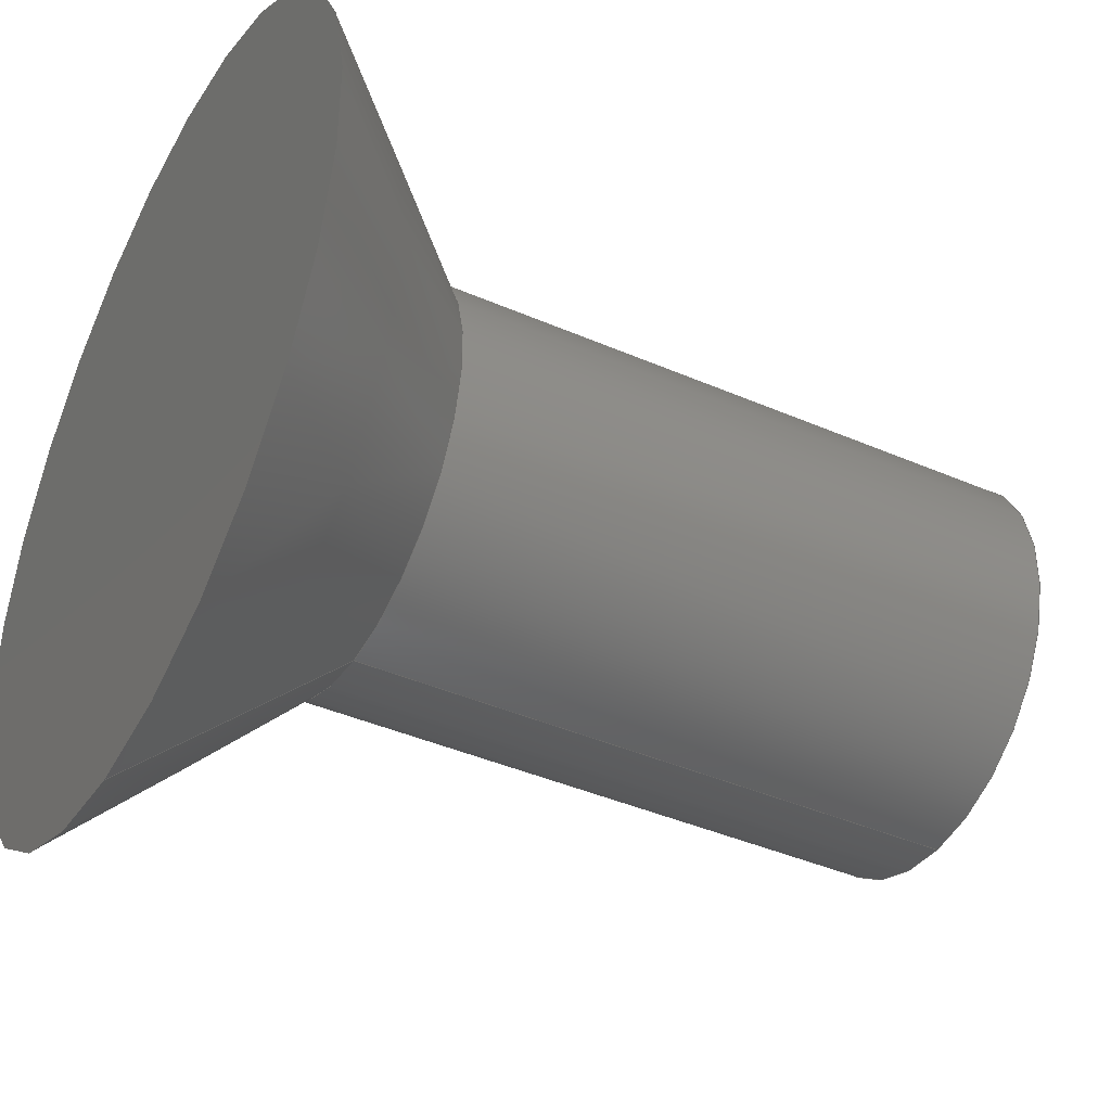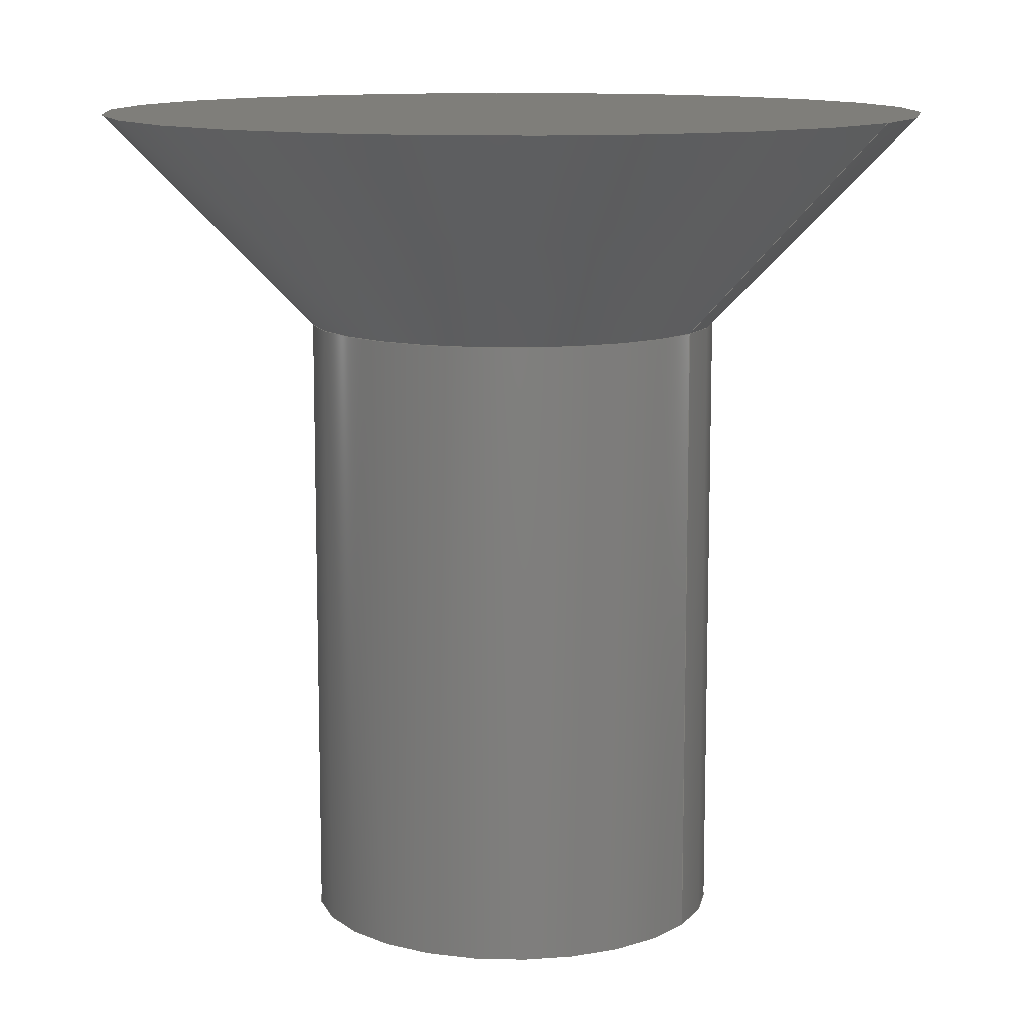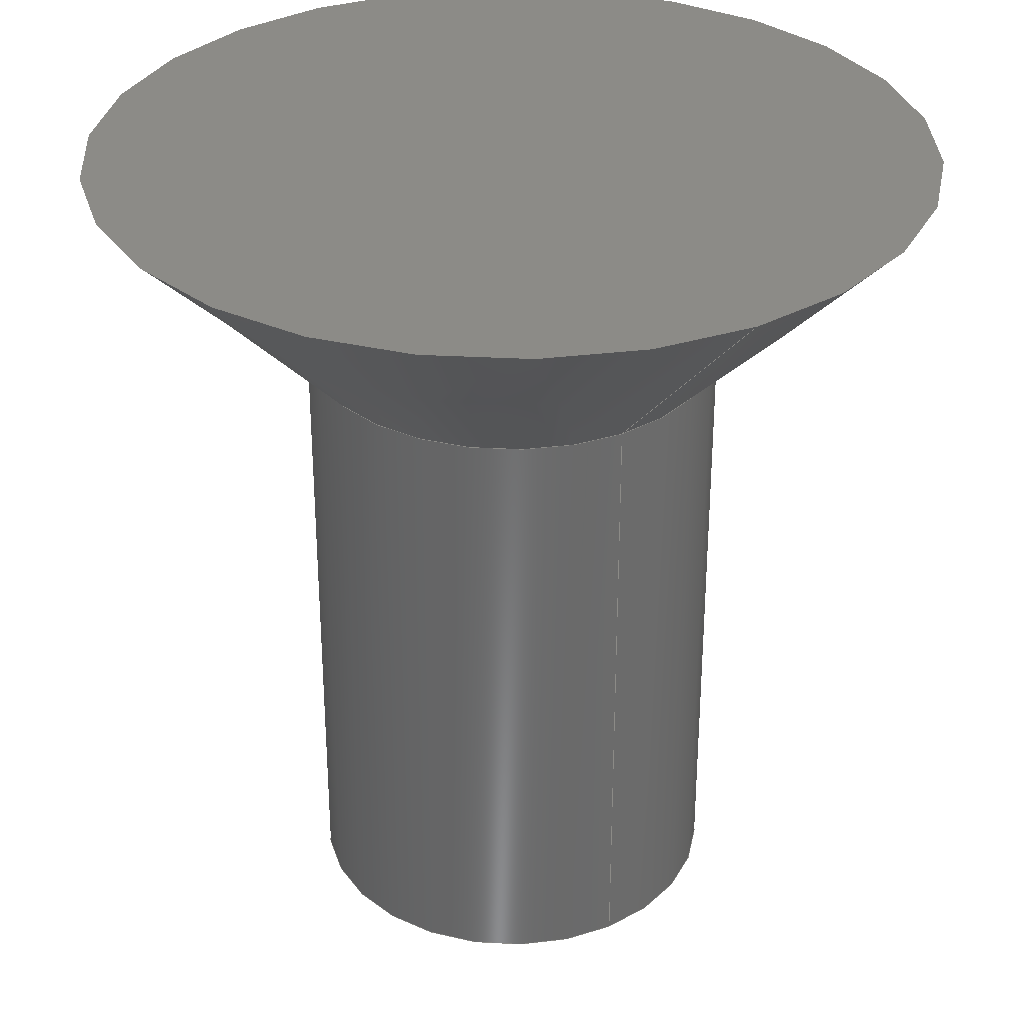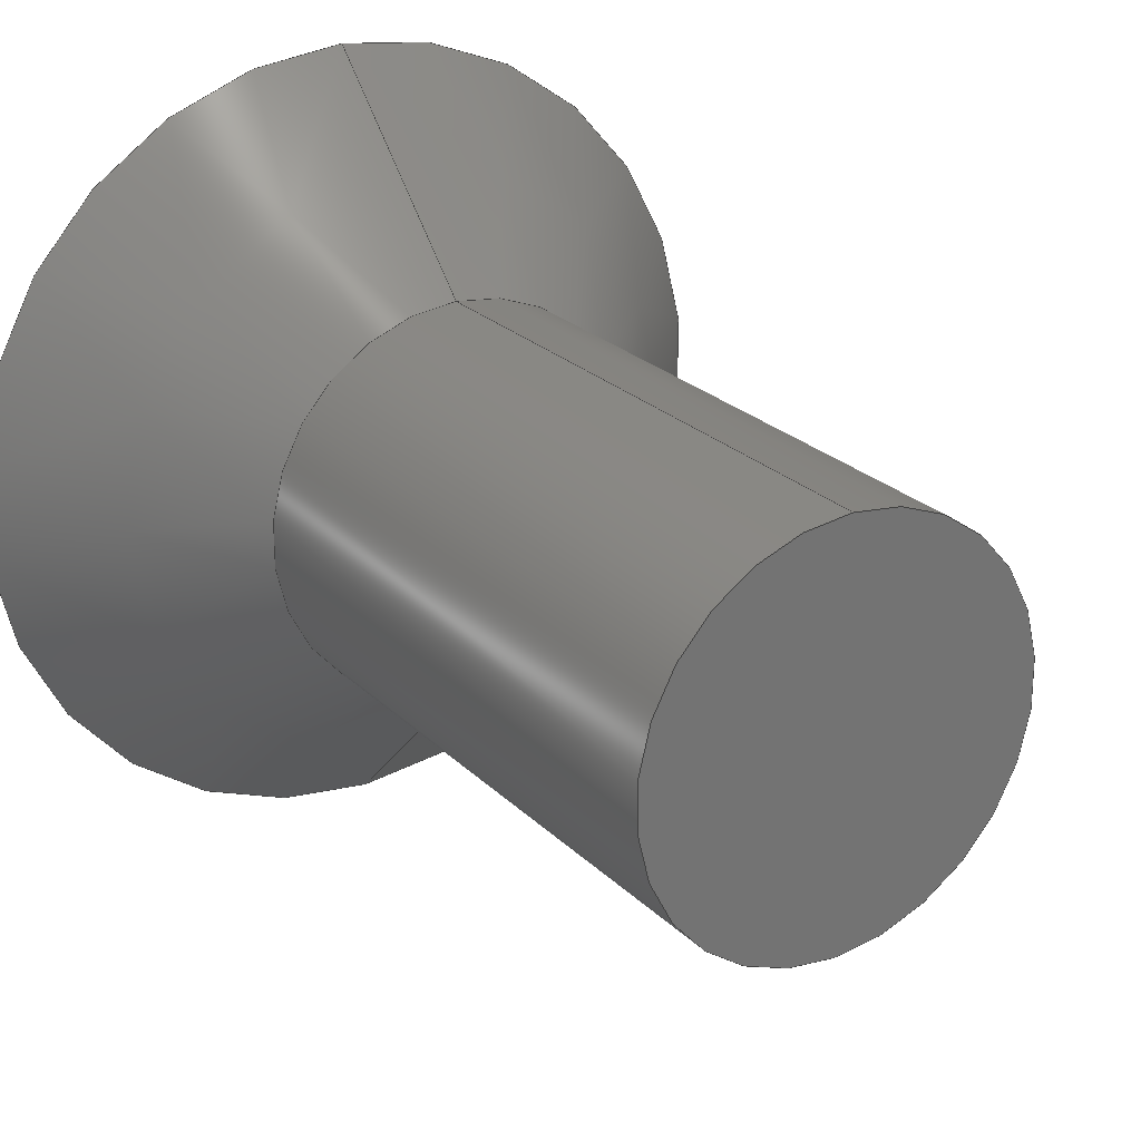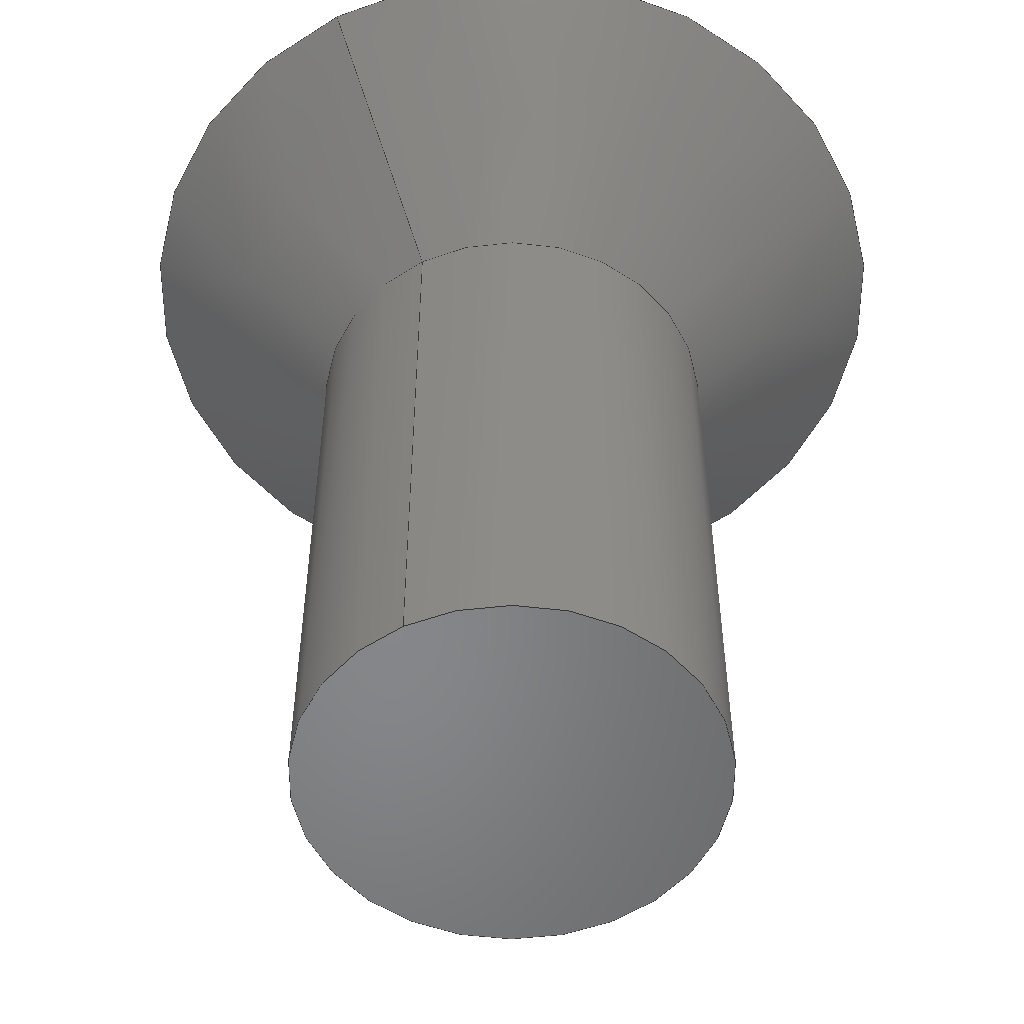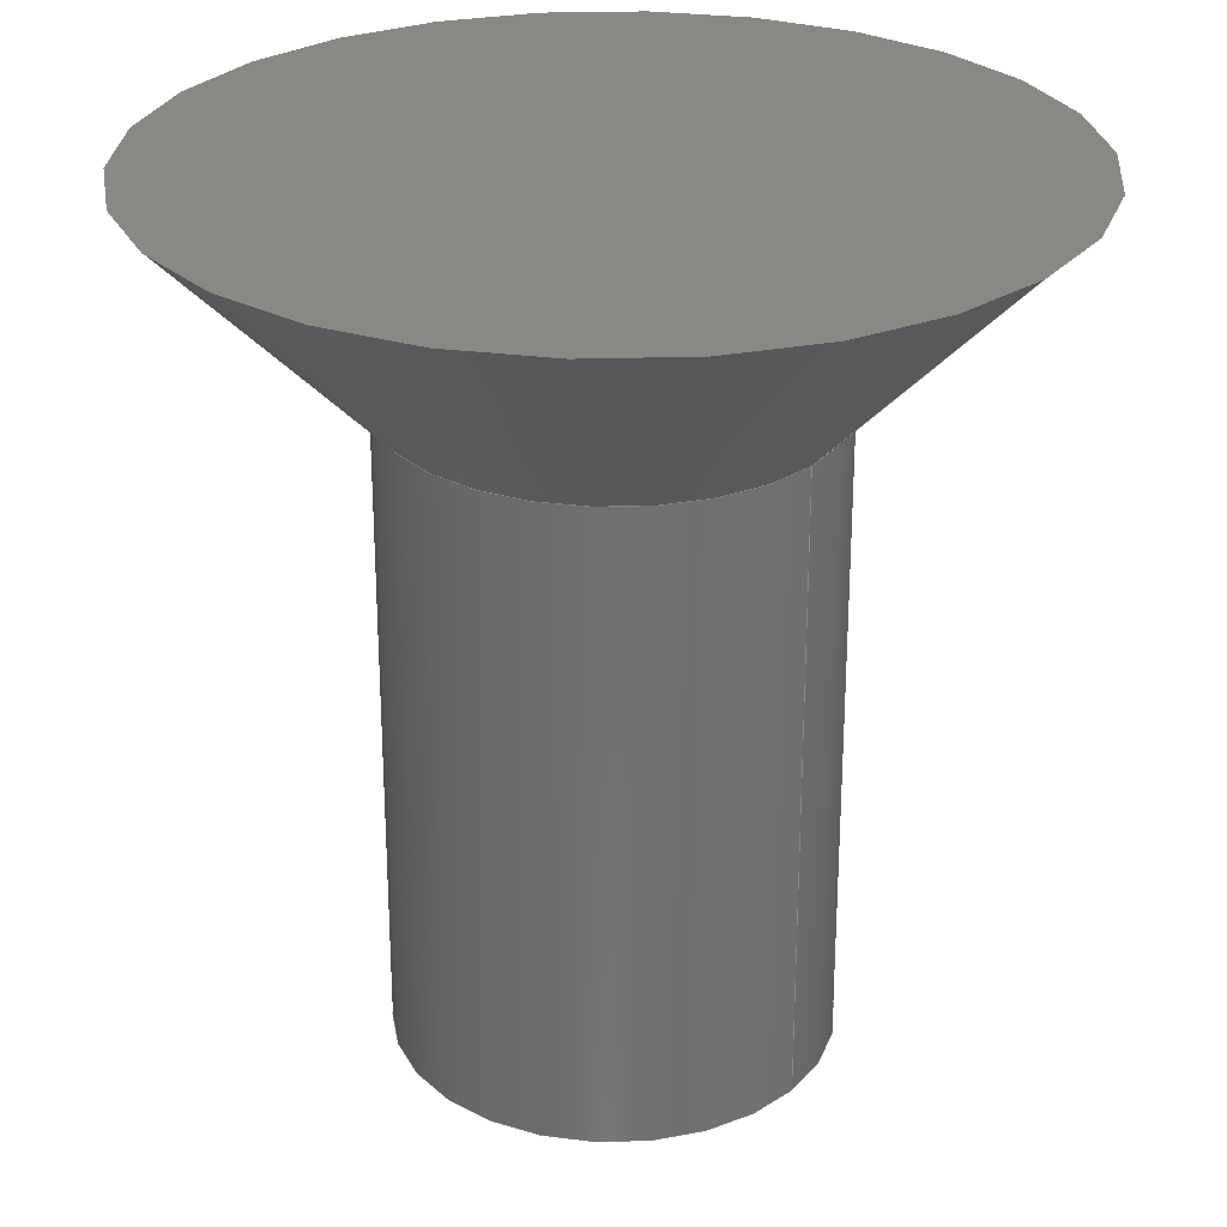
<metadata>
{"format":"step","ext":"stp","renderer":"f3d","projection":"perspective","resolution":1024,"background":"white","views":[{"elev":-41.1,"azim":62.1,"up":"+Y"},{"elev":11.5,"azim":121.2,"up":"+Z"},{"elev":32.7,"azim":149.6,"up":"+Z"},{"elev":24.0,"azim":147.2,"up":"+Y"},{"elev":-53.5,"azim":27.6,"up":"+Z"},{"elev":27.6,"azim":-51.0,"up":"+Z"}]}
</metadata>
<code>
ISO-10303-21;
DATA;
#1=DIRECTION('',(0,0,1));
#2=VECTOR('',#1,6);
#3=CARTESIAN_POINT('',(0,2,-8.071));
#4=LINE('',#3,#2);
#5=CARTESIAN_POINT('',(0,0,-8.071));
#6=DIRECTION('',(0,0,-1));
#7=DIRECTION('',(0,1,0));
#8=AXIS2_PLACEMENT_3D('',#5,#6,#7);
#9=DIRECTION('',(0,0,1));
#10=VECTOR('',#9,6);
#11=CARTESIAN_POINT('',(0,-2,-8.071));
#12=LINE('',#11,#10);
#13=CARTESIAN_POINT('',(0,0,-8.071));
#14=DIRECTION('',(0,0,1));
#15=DIRECTION('',(0,1,0));
#16=AXIS2_PLACEMENT_3D('',#13,#14,#15);
#17=CARTESIAN_POINT('',(0,0,-2.071));
#18=DIRECTION('',(0,0,1));
#19=DIRECTION('',(0,1,0));
#20=AXIS2_PLACEMENT_3D('',#17,#18,#19);
#21=DIRECTION('',(0,0.6947,0.7193));
#22=VECTOR('',#21,2.879);
#23=CARTESIAN_POINT('',(0,2,-2.071));
#24=LINE('',#23,#22);
#25=CARTESIAN_POINT('',(0,0,-2.071));
#26=DIRECTION('',(0,0,-1));
#27=DIRECTION('',(0,1,0));
#28=AXIS2_PLACEMENT_3D('',#25,#26,#27);
#29=DIRECTION('',(0,-0.6947,0.7193));
#30=VECTOR('',#29,2.879);
#31=CARTESIAN_POINT('',(0,-2,-2.071));
#32=LINE('',#31,#30);
#33=CARTESIAN_POINT('',(0,0,0));
#34=DIRECTION('',(0,0,-1));
#35=DIRECTION('',(0,1,0));
#36=AXIS2_PLACEMENT_3D('',#33,#34,#35);
#37=CARTESIAN_POINT('',(0,0,0));
#38=DIRECTION('',(0,0,1));
#39=DIRECTION('',(0,1,0));
#40=AXIS2_PLACEMENT_3D('',#37,#38,#39);
#41=CARTESIAN_POINT('',(0,2,-8.071));
#42=CARTESIAN_POINT('',(0,2,-2.071));
#43=VERTEX_POINT('',#41);
#44=VERTEX_POINT('',#42);
#45=CARTESIAN_POINT('',(0,4,0));
#46=VERTEX_POINT('',#45);
#47=CARTESIAN_POINT('',(0,-2,-8.071));
#48=CARTESIAN_POINT('',(0,-2,-2.071));
#49=VERTEX_POINT('',#47);
#50=VERTEX_POINT('',#48);
#51=CARTESIAN_POINT('',(0,-4,0));
#52=VERTEX_POINT('',#51);
#53=CARTESIAN_POINT('',(0,0,-8.071));
#54=DIRECTION('',(0,0,1));
#55=DIRECTION('',(0,1,0));
#56=AXIS2_PLACEMENT_3D('',#53,#54,#55);
#57=PLANE('',#56);
#58=ORIENTED_EDGE('',*,*,#174,.F.);
#59=ORIENTED_EDGE('',*,*,#175,.T.);
#60=EDGE_LOOP('',(#58,#59));
#61=FACE_OUTER_BOUND('',#60,.F.);
#62=ADVANCED_FACE('',(#61),#57,.F.);
#63=CARTESIAN_POINT('',(0,0,-8.475));
#64=DIRECTION('',(0,0,1));
#65=DIRECTION('',(0,1,0));
#66=AXIS2_PLACEMENT_3D('',#63,#64,#65);
#67=CYLINDRICAL_SURFACE('',#66,2);
#68=ORIENTED_EDGE('',*,*,#176,.F.);
#69=ORIENTED_EDGE('',*,*,#174,.T.);
#70=ORIENTED_EDGE('',*,*,#177,.T.);
#71=ORIENTED_EDGE('',*,*,#178,.F.);
#72=EDGE_LOOP('',(#68,#69,#70,#71));
#73=FACE_OUTER_BOUND('',#72,.F.);
#74=ADVANCED_FACE('',(#73),#67,.T.);
#75=CARTESIAN_POINT('',(0,0,-8.475));
#76=DIRECTION('',(0,0,1));
#77=DIRECTION('',(0,1,0));
#78=AXIS2_PLACEMENT_3D('',#75,#76,#77);
#79=CYLINDRICAL_SURFACE('',#78,2);
#80=ORIENTED_EDGE('',*,*,#176,.T.);
#81=ORIENTED_EDGE('',*,*,#179,.T.);
#82=ORIENTED_EDGE('',*,*,#177,.F.);
#83=ORIENTED_EDGE('',*,*,#175,.F.);
#84=EDGE_LOOP('',(#80,#81,#82,#83));
#85=FACE_OUTER_BOUND('',#84,.F.);
#86=ADVANCED_FACE('',(#85),#79,.T.);
#87=CARTESIAN_POINT('',(0,0,-1.036));
#88=DIRECTION('',(0,0,1));
#89=DIRECTION('',(0,1,0));
#90=AXIS2_PLACEMENT_3D('',#87,#88,#89);
#91=CONICAL_SURFACE('',#90,3,44);
#92=ORIENTED_EDGE('',*,*,#180,.T.);
#93=ORIENTED_EDGE('',*,*,#181,.T.);
#94=ORIENTED_EDGE('',*,*,#182,.F.);
#95=ORIENTED_EDGE('',*,*,#179,.F.);
#96=EDGE_LOOP('',(#92,#93,#94,#95));
#97=FACE_OUTER_BOUND('',#96,.F.);
#98=ADVANCED_FACE('',(#97),#91,.T.);
#99=CARTESIAN_POINT('',(0,0,-1.036));
#100=DIRECTION('',(0,0,1));
#101=DIRECTION('',(0,1,0));
#102=AXIS2_PLACEMENT_3D('',#99,#100,#101);
#103=CONICAL_SURFACE('',#102,3,44);
#104=ORIENTED_EDGE('',*,*,#180,.F.);
#105=ORIENTED_EDGE('',*,*,#178,.T.);
#106=ORIENTED_EDGE('',*,*,#182,.T.);
#107=ORIENTED_EDGE('',*,*,#183,.F.);
#108=EDGE_LOOP('',(#104,#105,#106,#107));
#109=FACE_OUTER_BOUND('',#108,.F.);
#110=ADVANCED_FACE('',(#109),#103,.T.);
#111=CARTESIAN_POINT('',(0,0,0));
#112=DIRECTION('',(0,0,1));
#113=DIRECTION('',(0,1,0));
#114=AXIS2_PLACEMENT_3D('',#111,#112,#113);
#115=PLANE('',#114);
#116=ORIENTED_EDGE('',*,*,#183,.T.);
#117=ORIENTED_EDGE('',*,*,#181,.F.);
#118=EDGE_LOOP('',(#116,#117));
#119=FACE_OUTER_BOUND('',#118,.F.);
#120=ADVANCED_FACE('',(#119),#115,.T.);
#121=CLOSED_SHELL('',(#62,#74,#86,#98,#110,#120));
#122=MANIFOLD_SOLID_BREP('',#121);
#123=(LENGTH_UNIT()NAMED_UNIT(*)SI_UNIT(.MILLI.,.METRE.));
#124=DIMENSIONAL_EXPONENTS(0,0,0,0,0,0,0);
#125=(NAMED_UNIT(*)PLANE_ANGLE_UNIT()SI_UNIT($,.RADIAN.));
#126=PLANE_ANGLE_MEASURE_WITH_UNIT(PLANE_ANGLE_MEASURE(0.01745),#125);
#127=(CONVERSION_BASED_UNIT('DEGREE',#126)NAMED_UNIT(#124)PLANE_ANGLE_UNIT());
#128=(NAMED_UNIT(*)SI_UNIT($,.STERADIAN.)SOLID_ANGLE_UNIT());
#129=UNCERTAINTY_MEASURE_WITH_UNIT(LENGTH_MEASURE(0.00139),#123,
'closure',
'Maximum model space distance between geometric entities at asserted connectivities');
#130=(GEOMETRIC_REPRESENTATION_CONTEXT(3)GLOBAL_UNCERTAINTY_ASSIGNED_CONTEXT((
#129))GLOBAL_UNIT_ASSIGNED_CONTEXT((#123,#127,#128))REPRESENTATION_CONTEXT
('ID1','3'));
#131=APPLICATION_CONTEXT(
'CONFIGURATION CONTROLLED 3D DESIGNS OF MECHANICAL PARTS AND ASSEMBLIES');
#132=APPLICATION_PROTOCOL_DEFINITION('international standard',
'config_control_design',1994,#131);
#133=DESIGN_CONTEXT('',#131,'design');
#134=MECHANICAL_CONTEXT('',#131,'mechanical');
#135=PRODUCT('006-8611543_PRT','006-8611543_PRT','NOT SPECIFIED',(#134));
#136=PRODUCT_DEFINITION_FORMATION_WITH_SPECIFIED_SOURCE('1','LAST_VERSION',#135,
.MADE.);
#137=PRODUCT_CATEGORY('part','');
#138=PRODUCT_RELATED_PRODUCT_CATEGORY('detail','',(#135));
#139=PRODUCT_CATEGORY_RELATIONSHIP('','',#137,#138);
#140=SECURITY_CLASSIFICATION_LEVEL('unclassified');
#141=SECURITY_CLASSIFICATION('','',#140);
#142=CC_DESIGN_SECURITY_CLASSIFICATION(#141,(#136));
#143=APPROVAL_STATUS('approved');
#144=APPROVAL(#143,'');
#145=CC_DESIGN_APPROVAL(#144,(#141,#136,#185));
#146=CALENDAR_DATE(109,19,5);
#147=COORDINATED_UNIVERSAL_TIME_OFFSET(3,0,.BEHIND.);
#148=LOCAL_TIME(13,16,39,#147);
#149=DATE_AND_TIME(#146,#148);
#150=APPROVAL_DATE_TIME(#149,#144);
#151=DATE_TIME_ROLE('creation_date');
#152=CC_DESIGN_DATE_AND_TIME_ASSIGNMENT(#149,#151,(#185));
#153=DATE_TIME_ROLE('classification_date');
#154=CC_DESIGN_DATE_AND_TIME_ASSIGNMENT(#149,#153,(#141));
#155=PERSON('UNSPECIFIED','UNSPECIFIED',$,$,$,$);
#156=ORGANIZATION('UNSPECIFIED','UNSPECIFIED','UNSPECIFIED');
#157=PERSON_AND_ORGANIZATION(#155,#156);
#158=APPROVAL_ROLE('approver');
#159=APPROVAL_PERSON_ORGANIZATION(#157,#144,#158);
#160=PERSON_AND_ORGANIZATION_ROLE('creator');
#161=CC_DESIGN_PERSON_AND_ORGANIZATION_ASSIGNMENT(#157,#160,(#136,#185));
#162=PERSON_AND_ORGANIZATION_ROLE('design_supplier');
#163=CC_DESIGN_PERSON_AND_ORGANIZATION_ASSIGNMENT(#157,#162,(#136));
#164=PERSON_AND_ORGANIZATION_ROLE('classification_officer');
#165=CC_DESIGN_PERSON_AND_ORGANIZATION_ASSIGNMENT(#157,#164,(#141));
#166=PERSON_AND_ORGANIZATION_ROLE('design_owner');
#167=CC_DESIGN_PERSON_AND_ORGANIZATION_ASSIGNMENT(#157,#166,(#135));
#168=CIRCLE('',#8,2);
#169=CIRCLE('',#16,2);
#170=CIRCLE('',#20,2);
#171=CIRCLE('',#28,2);
#172=CIRCLE('',#36,4);
#173=CIRCLE('',#40,4);
#174=EDGE_CURVE('',#43,#49,#168,.T.);
#175=EDGE_CURVE('',#43,#49,#169,.T.);
#176=EDGE_CURVE('',#43,#44,#4,.T.);
#177=EDGE_CURVE('',#49,#50,#12,.T.);
#178=EDGE_CURVE('',#44,#50,#171,.T.);
#179=EDGE_CURVE('',#44,#50,#170,.T.);
#180=EDGE_CURVE('',#44,#46,#24,.T.);
#181=EDGE_CURVE('',#46,#52,#173,.T.);
#182=EDGE_CURVE('',#50,#52,#32,.T.);
#183=EDGE_CURVE('',#46,#52,#172,.T.);
#184=ADVANCED_BREP_SHAPE_REPRESENTATION('',(#122),#130);
#185=PRODUCT_DEFINITION('design','',#136,#133);
#186=PRODUCT_DEFINITION_SHAPE('','SHAPE FOR 006-8611543_PRT.',#185);
#187=SHAPE_DEFINITION_REPRESENTATION(#186,#184);
ENDSEC;
END-ISO-10303-21;

</code>
